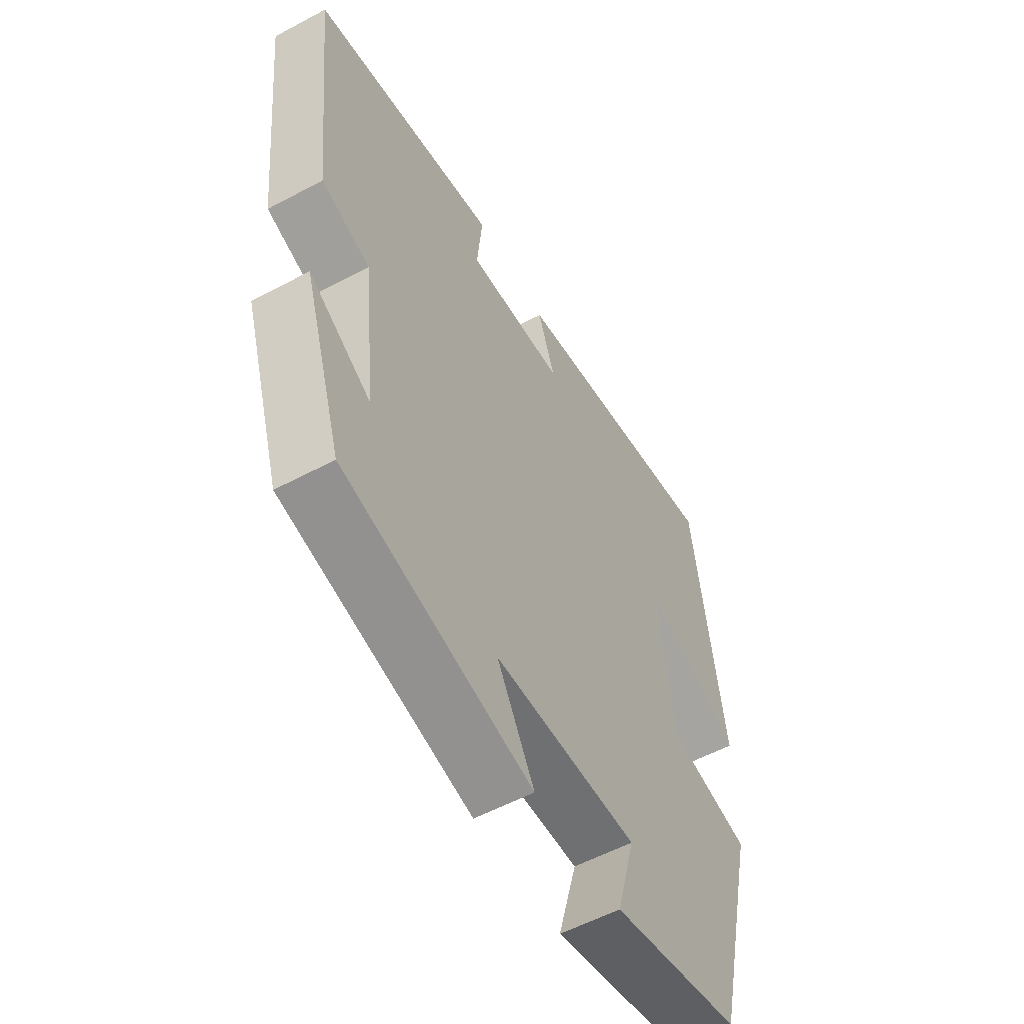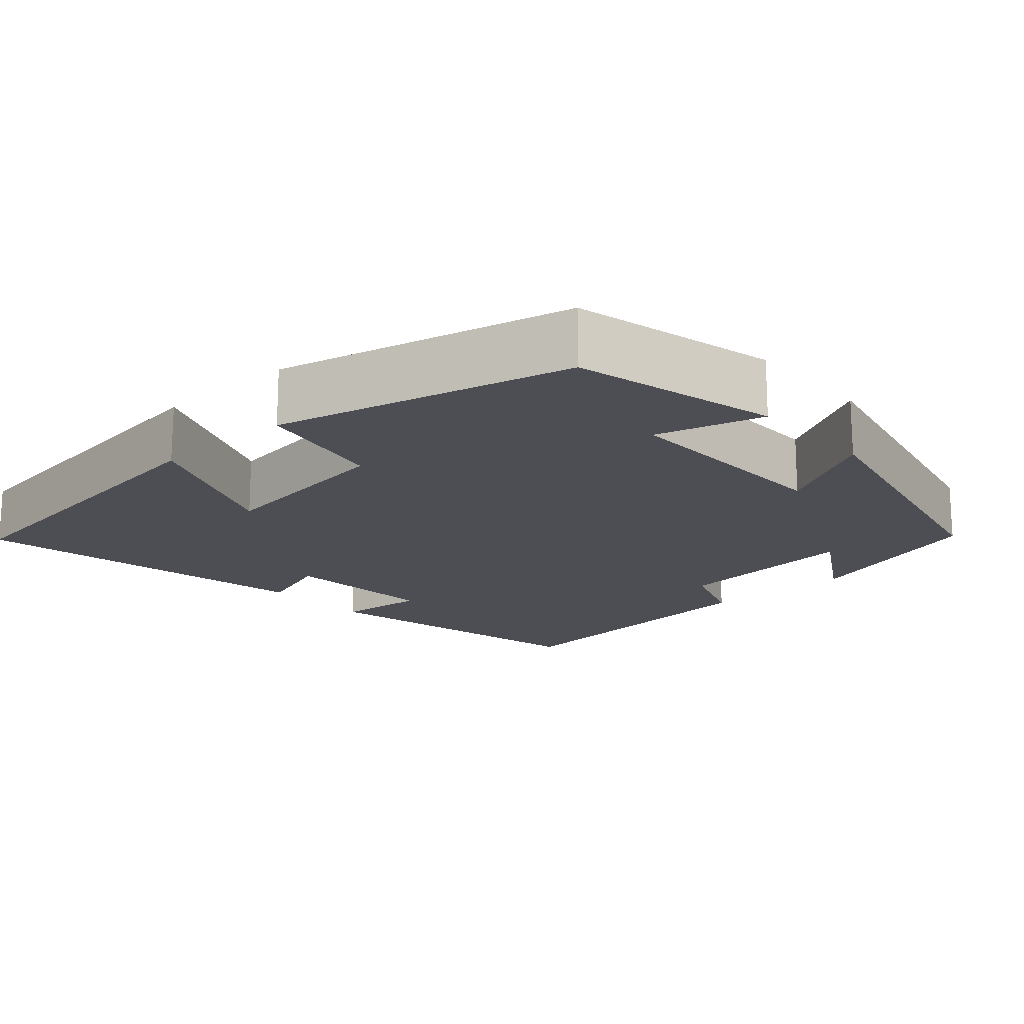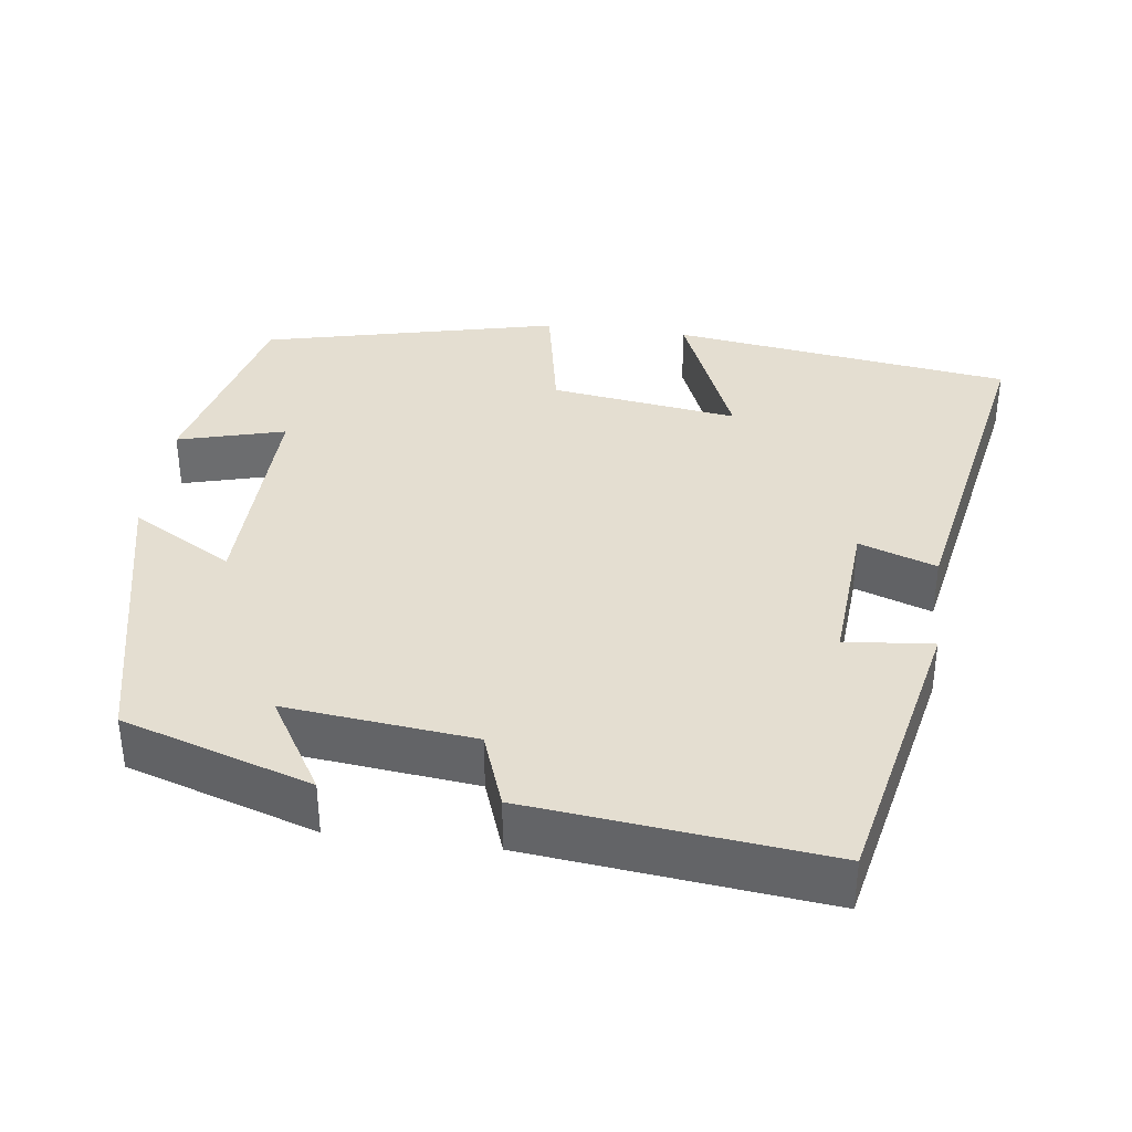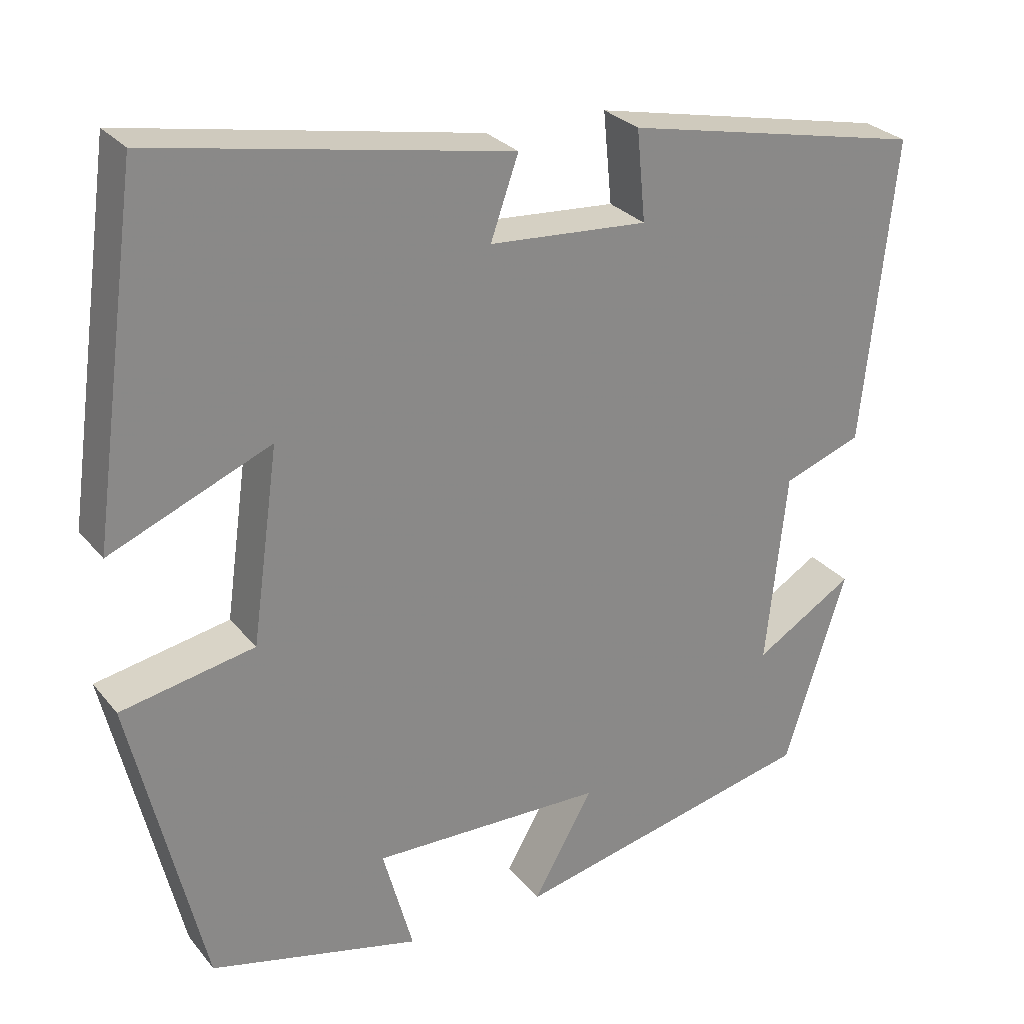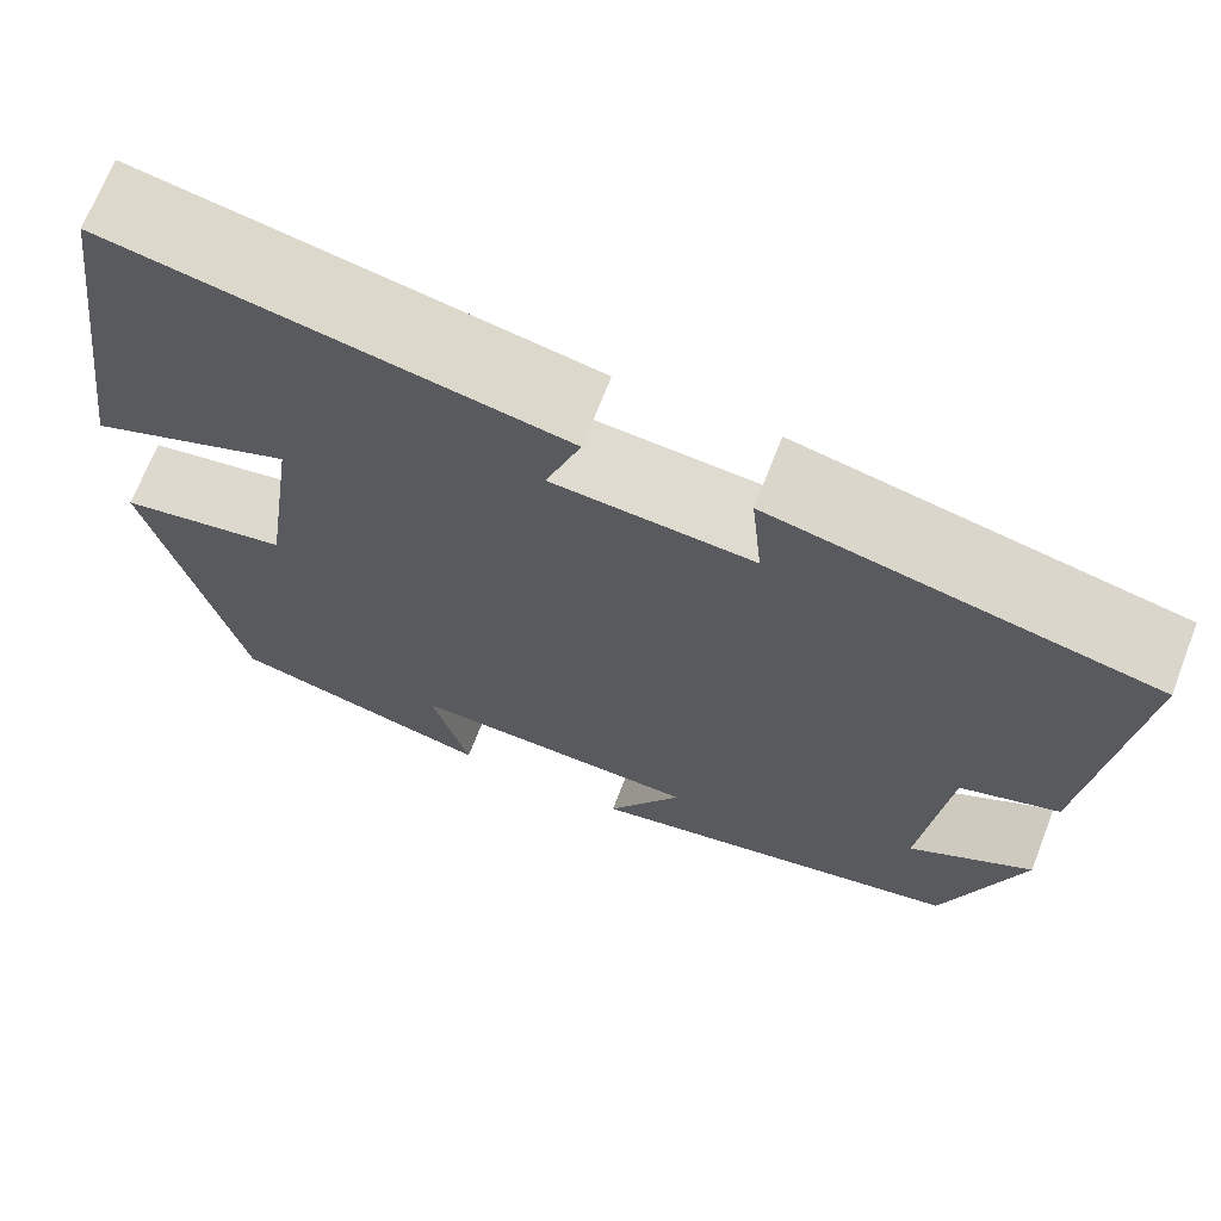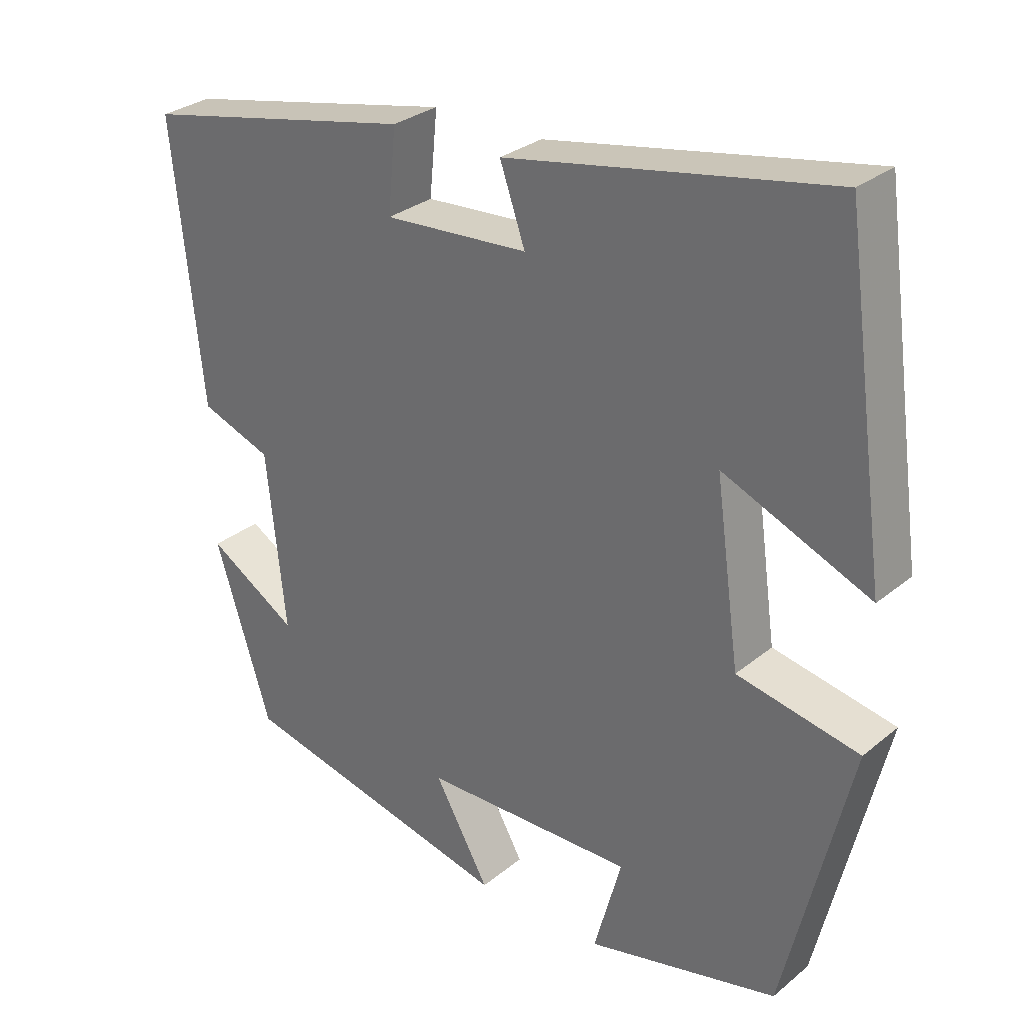
<metadata>
{"format":"obj","ext":"obj","renderer":"f3d","projection":"perspective","resolution":1024,"background":"white","views":[{"elev":-55.9,"azim":-60.7,"up":"+Z"},{"elev":-17.4,"azim":131.6,"up":"+Y"},{"elev":36.5,"azim":-82.4,"up":"+Y"},{"elev":27.6,"azim":149.5,"up":"+Z"},{"elev":69.1,"azim":-158.8,"up":"+Z"},{"elev":29.7,"azim":40.2,"up":"+Z"}]}
</metadata>
<code>
v -0.422 0.07 -0.413
v -0.5 0.07 -0.168
v -0.375 0.07 -0.244
v -0.401 0.07 0
v -0.5 0.07 0.036
v -0.541 0.07 0.42
v -0.162 0.07 0.5
v -0.173 0.07 0.386
v 0.027 0.07 0.4
v -0.008 0.07 0.5
v 0.439 0.07 0.583
v 0.5 0.07 0.14
v 0.297 0.07 0.225
v 0.331 0.07 -0.019
v 0.5 0.07 -0.052
v 0.409 0.07 -0.436
v 0.143 0.07 -0.5
v 0.181 0.07 -0.361
v -0.113 0.07 -0.367
v -0.037 0.07 -0.5
v -0.422 0 -0.413
v -0.5 0 -0.168
v -0.375 0 -0.244
v -0.401 0 0
v -0.5 0 0.036
v -0.541 0 0.42
v -0.162 0 0.5
v -0.173 0 0.386
v 0.027 0 0.4
v -0.008 0 0.5
v 0.439 0 0.583
v 0.5 0 0.14
v 0.297 0 0.225
v 0.331 0 -0.019
v 0.5 0 -0.052
v 0.409 0 -0.436
v 0.143 0 -0.5
v 0.181 0 -0.361
v -0.113 0 -0.367
v -0.037 0 -0.5
f 19 20 1
f 16 17 18
f 15 16 18
f 14 15 18
f 13 14 18 19
f 11 12 13
f 10 11 13
f 9 10 13
f 13 19 1
f 9 13 1
f 8 9 1
f 6 7 8
f 5 6 8
f 4 5 8
f 3 4 8
f 1 2 3
f 1 3 8
f 21 40 39
f 38 37 36
f 38 36 35
f 38 35 34
f 39 38 34 33
f 33 32 31
f 33 31 30
f 33 30 29
f 21 39 33
f 21 33 29
f 21 29 28
f 28 27 26
f 28 26 25
f 28 25 24
f 28 24 23
f 23 22 21
f 28 23 21
f 1 21 22 2
f 2 22 23 3
f 3 23 24 4
f 4 24 25 5
f 5 25 26 6
f 6 26 27 7
f 7 27 28 8
f 8 28 29 9
f 9 29 30 10
f 10 30 31 11
f 11 31 32 12
f 12 32 33 13
f 13 33 34 14
f 14 34 35 15
f 15 35 36 16
f 16 36 37 17
f 17 37 38 18
f 18 38 39 19
f 19 39 40 20
f 20 40 21 1

</code>
